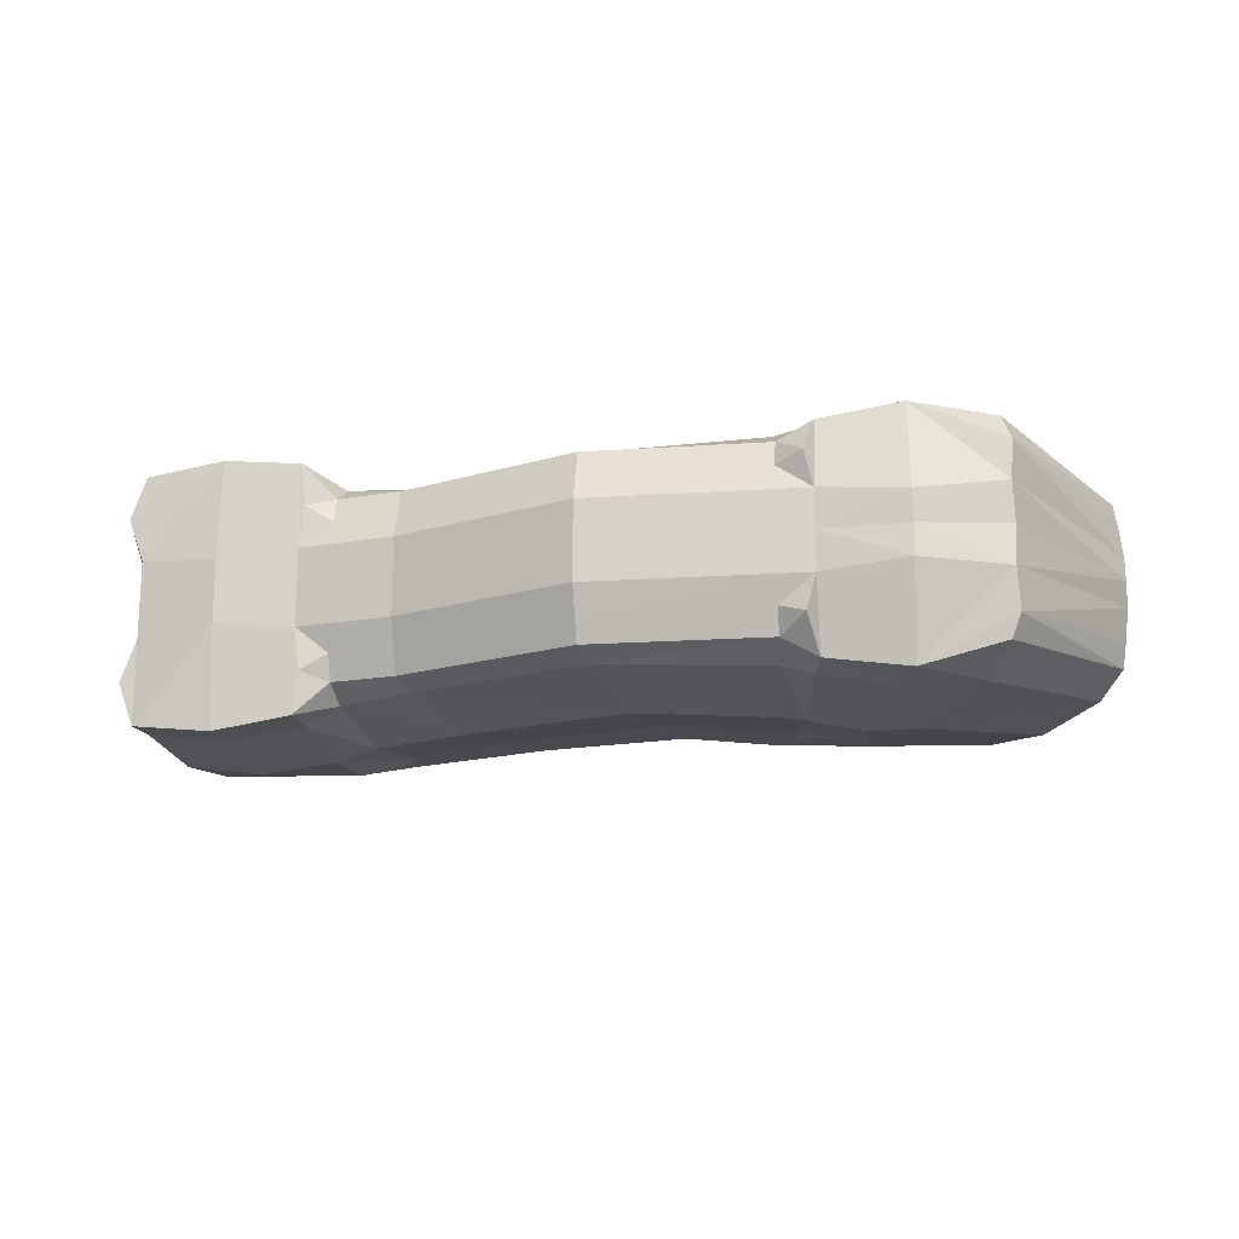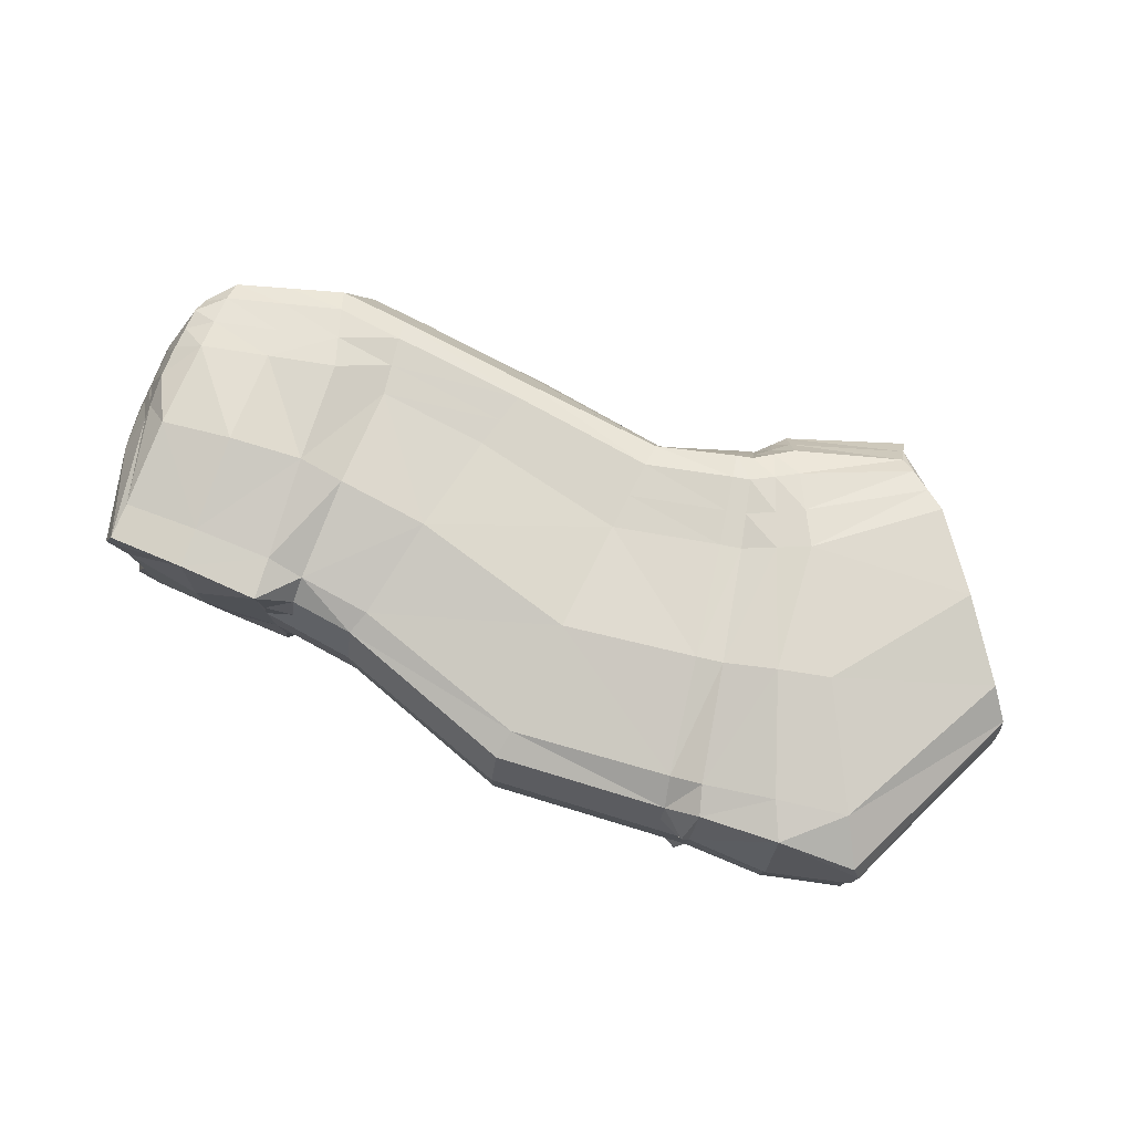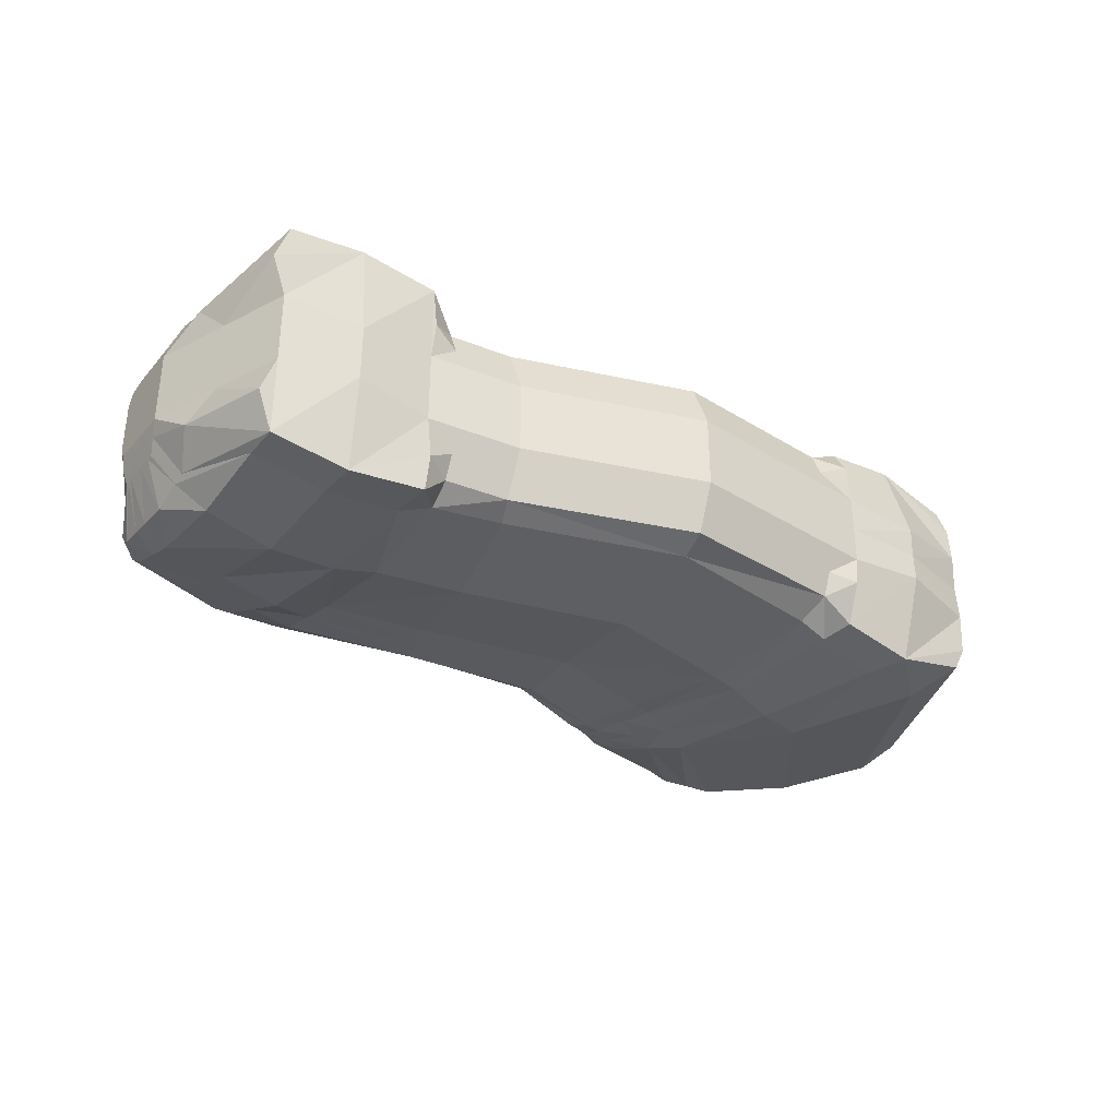
<metadata>
{"format":"obj","ext":"obj","renderer":"f3d","projection":"perspective","resolution":1024,"background":"white","views":[{"elev":-16.8,"azim":10.7,"up":"+Z"},{"elev":79.0,"azim":19.5,"up":"+Z"},{"elev":-34.4,"azim":-37.2,"up":"+Z"}]}
</metadata>
<code>
o Plane_Plane.001
v 0.2463 0.671 0.05776
v 0.4988 0.6901 0.05776
v -0.7064 1.248 0.1381
v -0.4897 0.783 0.1839
v -0.543 1.291 0.1381
v -0.3446 0.7887 0.1343
v -0.2172 1.252 0.1197
v -0.06953 0.6843 0.1343
v -0.000765 1.224 0.1197
v 0.2463 0.6996 0.1637
v 0.1469 1.252 0.1381
v 0.4882 0.7028 0.1518
v 0.2049 1.288 0.1263
v 0.6359 0.9931 0.1199
v 0.3685 1.336 0.1066
v -0.7797 1.133 0.09851
v -0.7841 1.05 0.09851
v -0.7277 0.7983 0.1849
v 0.1469 1.283 0.05776
v 0.1877 1.322 0.05776
v -0.799 1.02 0.05776
v -0.7939 1.136 0.03993
v -0.7022 1.258 0.03993
v -0.5101 1.319 0.05776
v 0.6465 0.9804 0.03567
v 0.3685 1.383 0.03567
v -0.3446 0.7601 0.05776
v -0.2172 1.283 0.03941
v -0.06953 0.6557 0.05776
v -0.000765 1.245 0.03941
v -0.7277 0.7983 0.05776
v -0.4897 0.783 0.05776
v -0.7446 1.205 0.1381
v -0.7578 0.9953 0.1509
v -0.7626 0.9067 0.05776
v -0.7471 1.198 0.03993
v -0.5042 1.164 0.1839
v -0.2541 1.132 0.1491
v -0.02066 1.075 0.1491
v 0.1757 1.106 0.159
v 0.2746 1.141 0.1775
v 0.4459 1.268 0.1534
v -0.781 1.109 0.09851
v -0.7096 1.125 0.1849
v -0.7954 1.102 0.05776
v -0.7516 1.114 0.1674
v -0.4424 0.8042 0.1343
v -0.4367 1.279 0.1381
v -0.4145 1.307 0.05776
v -0.4424 0.7755 0.05776
v -0.4226 1.153 0.1596
v 0.194 0.6971 0.1343
v 0.1225 1.247 0.1381
v 0.1225 1.277 0.05776
v 0.194 0.6684 0.05776
v 0.1432 1.101 0.1596
v -0.7835 1.06 0.09851
v -0.7246 0.8544 0.1849
v -0.7567 1.016 0.1568
v -0.4922 0.8485 0.1839
v -0.329 0.824 0.1491
v -0.06113 0.7277 0.1491
v 0.2341 0.7458 0.1729
v 0.4515 0.7728 0.1849
v 0.6033 1.035 0.1534
v -0.7984 1.034 0.05776
v -0.439 0.8405 0.1596
v 0.1853 0.7428 0.1596
v -0.4982 1.006 0.1995
v -0.2915 0.978 0.173
v -0.04089 0.9011 0.173
v 0.2049 0.926 0.1885
v 0.3631 0.9567 0.2005
v 0.5246 1.152 0.169
v -0.7969 1.068 0.05776
v -0.4308 0.997 0.1835
v 0.1642 0.9219 0.1835
v -0.7823 1.084 0.09851
v -0.7171 0.9897 0.2005
v -0.7542 1.065 0.1708
v -0.533 1.259 0.1595
v -0.2267 1.221 0.1427
v -0.005898 1.186 0.1427
v 0.1544 1.214 0.153
v 0.2229 1.25 0.149
v 0.3885 1.318 0.1282
v -0.7943 1.127 0.05776
v -0.7801 1.127 0.09851
v -0.7072 1.216 0.1597
v -0.7464 1.181 0.1597
v -0.433 1.246 0.1532
v 0.1278 1.21 0.1532
v 0.3672 0.7012 0.1813
v 0.1759 1.27 0.1322
v 0.1673 1.302 0.05776
v 0.3725 0.6637 0.04619
v 0.2252 1.123 0.1682
v 0.3428 0.7593 0.1878
v 0.284 0.9414 0.2034
v 0.1886 1.232 0.151
v -0.6247 1.269 0.1381
v -0.6087 0.7907 0.1993
v -0.6087 0.7773 0.04477
v -0.6062 1.288 0.05776
v -0.6069 1.144 0.1844
v -0.6084 0.8515 0.1993
v -0.6077 0.9979 0.2149
v -0.6201 1.237 0.1596
v -0.7868 1.134 0.07813
v 0.1963 1.305 0.09204
v 0.502 0.6964 0.1179
v 0.1469 1.268 0.09793
v -0.7916 1.035 0.07813
v -0.7043 1.253 0.09793
v 0.6412 0.9868 0.08501
v 0.2332 0.6632 0.1107
v -0.3446 0.7744 0.09601
v -0.06953 0.67 0.09601
v -0.7507 0.7983 0.1213
v -0.5265 1.305 0.09793
v 0.3685 1.359 0.07115
v -0.2172 1.268 0.07958
v -0.000765 1.235 0.07958
v -0.4828 0.783 0.1208
v -0.7832 0.951 0.1044
v -0.7459 1.201 0.09793
v -0.7882 1.105 0.07813
v -0.4256 1.293 0.09793
v -0.4424 0.7898 0.09601
v 0.1225 1.262 0.09793
v 0.194 0.6827 0.09601
v -0.791 1.047 0.07813
v -0.7896 1.076 0.07813
v -0.7872 1.127 0.07813
v 0.1716 1.286 0.09498
v -0.6154 1.279 0.09793
v -0.7805 1.118 0.09851
v -0.7084 1.17 0.1723
v -0.749 1.147 0.1635
v -0.5186 1.211 0.1717
v -0.2404 1.176 0.1459
v -0.01328 1.13 0.1459
v 0.165 1.16 0.156
v 0.2488 1.195 0.1633
v 0.4172 1.293 0.1408
v -0.7949 1.115 0.05776
v -0.4278 1.2 0.1564
v 0.1355 1.155 0.1564
v 0.2069 1.178 0.1596
v -0.6135 1.191 0.172
v -0.7877 1.116 0.07813
v -0.7277 0.7983 0
v 0.2463 0.671 -0.05776
v -0.7146 1.272 0
v -0.5101 1.331 0
v -0.3446 0.7601 0
v -0.2172 1.295 0
v -0.06953 0.6557 0
v -0.000765 1.257 0
v 0.2463 0.671 0
v 0.1469 1.295 0
v 0.5009 0.6957 0
v 0.1877 1.333 0
v 0.6465 0.9698 0
v -0.799 1.02 0
v -0.7939 1.136 0
v 0.4988 0.6901 -0.05776
v -0.4897 0.783 0
v -0.7064 1.248 -0.1381
v -0.4897 0.783 -0.1839
v -0.543 1.291 -0.1381
v -0.3446 0.7887 -0.1343
v -0.2172 1.252 -0.1197
v -0.06953 0.6843 -0.1343
v -0.000765 1.224 -0.1197
v 0.2463 0.6996 -0.1637
v 0.1469 1.252 -0.1381
v 0.4882 0.7028 -0.1518
v 0.2049 1.288 -0.1263
v 0.6359 0.9931 -0.1199
v 0.3685 1.336 -0.1066
v -0.7797 1.133 -0.09851
v -0.7841 1.05 -0.09851
v -0.7277 0.7983 -0.1849
v 0.1469 1.283 -0.05776
v 0.1877 1.322 -0.05776
v -0.799 1.02 -0.05776
v -0.7939 1.136 -0.03993
v -0.7022 1.258 -0.03993
v -0.5101 1.319 -0.05776
v 0.6465 0.9804 -0.03567
v 0.3685 1.383 -0.03567
v -0.3446 0.7601 -0.05776
v -0.2172 1.283 -0.03941
v -0.06953 0.6557 -0.05776
v -0.000765 1.245 -0.03941
v -0.7277 0.7983 -0.05776
v -0.4897 0.783 -0.05776
v -0.7626 0.9067 0
v -0.7446 1.205 -0.1381
v -0.7578 0.9953 -0.1509
v -0.7626 0.9067 -0.05776
v -0.7471 1.198 -0.03993
v -0.7954 1.102 0
v -0.5042 1.164 -0.1839
v -0.2541 1.132 -0.1491
v -0.02066 1.075 -0.1491
v 0.1757 1.106 -0.159
v 0.2746 1.141 -0.1775
v 0.4459 1.268 -0.1534
v -0.781 1.109 -0.09851
v -0.7096 1.125 -0.1849
v -0.7954 1.102 -0.05776
v -0.7516 1.114 -0.1674
v -0.4145 1.319 0
v -0.4424 0.8042 -0.1343
v -0.4367 1.279 -0.1381
v -0.4424 0.7755 0
v -0.4145 1.307 -0.05776
v -0.4424 0.7755 -0.05776
v -0.4226 1.153 -0.1596
v 0.194 0.6684 0
v 0.1225 1.289 0
v 0.194 0.6971 -0.1343
v 0.1225 1.247 -0.1381
v 0.1225 1.277 -0.05776
v 0.194 0.6684 -0.05776
v 0.1432 1.101 -0.1596
v -0.7984 1.034 0
v -0.7835 1.06 -0.09851
v -0.7246 0.8544 -0.1849
v -0.7567 1.016 -0.1568
v -0.4922 0.8485 -0.1839
v -0.329 0.824 -0.1491
v -0.06113 0.7277 -0.1491
v 0.2341 0.7458 -0.1729
v 0.4515 0.7728 -0.1849
v 0.6033 1.035 -0.1534
v -0.7984 1.034 -0.05776
v -0.439 0.8405 -0.1596
v 0.1853 0.7428 -0.1596
v -0.4982 1.006 -0.1995
v -0.2915 0.978 -0.173
v -0.04089 0.9011 -0.173
v 0.2049 0.926 -0.1885
v 0.3631 0.9567 -0.2005
v 0.5246 1.152 -0.169
v -0.7969 1.068 -0.05776
v -0.4308 0.997 -0.1835
v 0.1642 0.9219 -0.1835
v -0.7969 1.068 0
v -0.7823 1.084 -0.09851
v -0.7171 0.9897 -0.2005
v -0.7542 1.065 -0.1708
v 0.3719 1.384 0
v -0.533 1.259 -0.1595
v -0.2267 1.221 -0.1427
v -0.005898 1.186 -0.1427
v 0.1544 1.214 -0.153
v 0.2229 1.25 -0.149
v 0.3885 1.318 -0.1282
v -0.7943 1.127 -0.05776
v -0.7943 1.127 0
v -0.7801 1.127 -0.09851
v -0.7072 1.216 -0.1597
v -0.7464 1.181 -0.1597
v -0.433 1.246 -0.1532
v 0.1278 1.21 -0.1532
v 0.3736 0.6665 0
v 0.1673 1.314 0
v 0.3672 0.7012 -0.1813
v 0.1759 1.27 -0.1322
v 0.1673 1.302 -0.05776
v 0.3725 0.6637 -0.04619
v 0.2252 1.123 -0.1682
v 0.3428 0.7593 -0.1878
v 0.284 0.9414 -0.2034
v 0.1886 1.232 -0.151
v -0.6124 1.301 0
v -0.6247 1.269 -0.1381
v -0.6087 0.7773 0
v -0.6087 0.7907 -0.1993
v -0.6087 0.7773 -0.04477
v -0.6062 1.288 -0.05776
v -0.6069 1.144 -0.1844
v -0.6084 0.8515 -0.1993
v -0.6077 0.9979 -0.2149
v -0.6201 1.237 -0.1596
v -0.7868 1.134 -0.07813
v 0.1963 1.305 -0.09204
v 0.502 0.6964 -0.1179
v 0.1469 1.268 -0.09793
v -0.7916 1.035 -0.07813
v -0.7043 1.253 -0.09793
v 0.6412 0.9868 -0.08501
v 0.2332 0.6632 -0.1107
v -0.3446 0.7744 -0.09601
v -0.06953 0.67 -0.09601
v -0.7507 0.7983 -0.1213
v -0.5265 1.305 -0.09793
v 0.3685 1.359 -0.07115
v -0.2172 1.268 -0.07958
v -0.000765 1.235 -0.07958
v -0.4828 0.783 -0.1208
v -0.7832 0.951 -0.1044
v -0.7459 1.201 -0.09793
v -0.7882 1.105 -0.07813
v -0.4256 1.293 -0.09793
v -0.4424 0.7898 -0.09601
v 0.1225 1.262 -0.09793
v 0.194 0.6827 -0.09601
v -0.791 1.047 -0.07813
v -0.7896 1.076 -0.07813
v -0.7872 1.127 -0.07813
v 0.1716 1.286 -0.09498
v -0.6154 1.279 -0.09793
v -0.7949 1.115 0
v -0.7805 1.118 -0.09851
v -0.7084 1.17 -0.1723
v -0.749 1.147 -0.1635
v -0.5186 1.211 -0.1717
v -0.2404 1.176 -0.1459
v -0.01328 1.13 -0.1459
v 0.165 1.16 -0.156
v 0.2488 1.195 -0.1633
v 0.4172 1.293 -0.1408
v -0.7949 1.115 -0.05776
v -0.4278 1.2 -0.1564
v 0.1355 1.155 -0.1564
v 0.2069 1.178 -0.1596
v -0.6135 1.191 -0.172
v -0.7877 1.116 -0.07813
f 223 30 54
f 81 101 108
f 67 6 61
f 6 62 61
f 52 63 68
f 93 64 98
f 64 14 65
f 90 16 88
f 112 94 135
f 132 17 57
f 114 101 136
f 111 14 12
f 126 16 33
f 110 15 121
f 125 18 34
f 129 6 47
f 120 48 128
f 117 8 6
f 123 7 9
f 116 52 131
f 130 9 53
f 160 55 222
f 159 28 30
f 158 27 156
f 215 24 49
f 168 103 281
f 156 50 218
f 152 35 199
f 164 2 162
f 279 23 104
f 165 66 229
f 161 95 270
f 269 2 96
f 199 21 165
f 113 34 17
f 126 3 114
f 89 33 90
f 44 80 79
f 204 146 317
f 151 43 137
f 46 78 80
f 41 145 144
f 97 144 149
f 56 143 148
f 38 142 141
f 51 141 147
f 69 105 107
f 37 147 140
f 218 32 168
f 215 28 157
f 128 7 122
f 124 47 4
f 4 67 60
f 142 56 148
f 222 29 158
f 130 11 112
f 131 8 118
f 62 52 68
f 223 19 161
f 71 68 77
f 60 76 69
f 102 60 106
f 59 17 34
f 58 34 18
f 229 75 251
f 133 57 78
f 73 65 74
f 98 73 99
f 68 72 77
f 61 71 70
f 67 70 76
f 51 70 38
f 70 39 38
f 77 40 56
f 99 41 97
f 41 74 42
f 127 78 43
f 251 45 204
f 69 51 37
f 39 77 56
f 106 69 107
f 80 57 59
f 79 59 58
f 163 26 255
f 9 92 53
f 81 48 5
f 48 82 7
f 7 83 9
f 53 84 11
f 94 85 13
f 85 15 13
f 134 16 109
f 263 22 166
f 138 90 139
f 139 88 137
f 140 108 150
f 11 100 94
f 72 97 40
f 63 99 72
f 143 97 149
f 160 96 1
f 270 20 163
f 135 13 110
f 10 98 63
f 150 89 138
f 106 79 58
f 18 106 58
f 107 44 79
f 279 24 155
f 152 103 31
f 136 5 120
f 108 3 89
f 104 120 24
f 95 110 20
f 87 109 22
f 45 133 127
f 75 132 133
f 55 118 29
f 54 112 19
f 32 129 124
f 49 122 28
f 146 127 151
f 36 114 23
f 21 125 113
f 54 123 130
f 1 131 55
f 30 122 123
f 27 118 117
f 24 128 49
f 50 117 129
f 35 119 125
f 20 121 26
f 36 109 126
f 25 111 2
f 23 136 104
f 66 113 132
f 19 135 95
f 87 151 134
f 105 138 44
f 84 149 100
f 105 140 150
f 46 137 43
f 44 139 46
f 83 148 92
f 140 91 81
f 147 82 91
f 82 142 83
f 92 143 84
f 100 144 85
f 144 86 85
f 134 137 88
f 317 87 263
f 223 196 159
f 280 256 288
f 240 172 216
f 235 172 234
f 236 224 241
f 237 271 276
f 237 180 178
f 266 182 200
f 272 292 315
f 312 183 293
f 280 294 316
f 291 180 295
f 306 182 289
f 181 290 301
f 305 184 299
f 309 172 297
f 217 300 308
f 297 174 298
f 303 173 302
f 224 296 311
f 310 175 303
f 227 160 222
f 159 194 157
f 193 158 156
f 215 190 155
f 283 168 281
f 220 156 218
f 202 152 199
f 167 164 162
f 279 189 154
f 239 165 229
f 273 161 270
f 269 167 162
f 187 199 165
f 293 201 305
f 169 306 294
f 265 200 169
f 254 212 253
f 327 204 317
f 332 211 307
f 252 214 254
f 326 209 325
f 325 275 330
f 324 228 329
f 323 206 322
f 322 221 328
f 285 242 287
f 328 205 321
f 198 218 168
f 194 215 157
f 173 308 302
f 304 216 309
f 240 170 233
f 323 228 207
f 195 222 158
f 177 310 292
f 174 311 298
f 235 224 174
f 185 223 161
f 244 241 235
f 249 233 242
f 282 233 170
f 183 232 201
f 201 231 184
f 248 229 251
f 313 230 312
f 246 238 237
f 246 276 277
f 245 241 250
f 244 234 243
f 243 240 249
f 221 243 249
f 207 243 206
f 208 250 228
f 209 277 275
f 209 247 246
f 307 252 313
f 213 251 204
f 221 242 205
f 207 250 244
f 286 242 233
f 230 254 232
f 232 253 231
f 163 192 186
f 175 268 258
f 217 256 171
f 217 257 267
f 173 258 257
f 225 259 268
f 272 260 278
f 181 260 179
f 182 314 289
f 188 263 166
f 319 266 265
f 320 264 266
f 288 321 331
f 177 278 259
f 275 245 208
f 277 236 245
f 324 275 208
f 160 274 269
f 186 270 163
f 179 315 290
f 276 176 236
f 265 331 319
f 253 286 231
f 184 286 282
f 212 287 253
f 190 279 155
f 152 283 281
f 171 316 300
f 169 288 265
f 300 284 190
f 290 273 186
f 289 262 188
f 213 313 248
f 248 312 239
f 298 227 195
f 292 226 185
f 198 309 220
f 302 219 194
f 327 307 213
f 294 203 189
f 187 305 202
f 226 303 196
f 311 153 227
f 196 302 194
f 193 298 195
f 308 190 219
f 220 297 193
f 202 299 197
f 301 186 192
f 203 289 188
f 291 191 167
f 316 189 284
f 239 293 187
f 315 185 273
f 262 332 327
f 319 285 212
f 259 330 324
f 285 321 205
f 214 318 320
f 212 320 319
f 258 329 323
f 267 321 256
f 257 328 267
f 257 323 322
f 268 324 329
f 278 325 330
f 261 325 260
f 314 318 332
f 262 317 263
f 203 22 36
f 36 154 203
f 18 119 102
f 119 31 102
f 31 103 102
f 102 103 4
f 103 32 4
f 124 4 32
f 170 304 282
f 304 198 282
f 283 282 198
f 282 283 184
f 283 197 184
f 299 184 197
f 178 291 271
f 291 167 271
f 274 271 167
f 271 274 176
f 274 153 176
f 296 176 153
f 116 1 10
f 10 1 93
f 1 96 93
f 96 2 93
f 111 93 2
f 93 111 12
f 326 301 145
f 121 15 86
f 86 145 121
f 145 42 210
f 42 74 247
f 74 65 25
f 247 74 25
f 65 14 115
f 25 164 191
f 65 115 25
f 145 210 326
f 26 121 255
f 255 121 301
f 301 192 255
f 42 247 210
f 25 191 247
f 191 295 238
f 247 191 238
f 295 180 238
f 326 261 301
f 261 181 301
f 121 145 301
f 223 159 30
f 81 5 101
f 67 47 6
f 6 8 62
f 52 10 63
f 93 12 64
f 64 12 14
f 90 33 16
f 112 11 94
f 132 113 17
f 114 3 101
f 111 115 14
f 126 109 16
f 110 13 15
f 125 119 18
f 129 117 6
f 120 5 48
f 117 118 8
f 123 122 7
f 116 10 52
f 130 123 9
f 160 1 55
f 159 157 28
f 158 29 27
f 215 155 24
f 168 32 103
f 156 27 50
f 152 31 35
f 164 25 2
f 279 154 23
f 165 21 66
f 161 19 95
f 269 162 2
f 199 35 21
f 113 125 34
f 126 33 3
f 89 3 33
f 44 46 80
f 204 45 146
f 151 127 43
f 46 43 78
f 41 42 145
f 97 41 144
f 56 40 143
f 38 39 142
f 51 38 141
f 69 37 105
f 37 51 147
f 218 50 32
f 215 49 28
f 128 48 7
f 124 129 47
f 4 47 67
f 142 39 56
f 222 55 29
f 130 53 11
f 131 52 8
f 62 8 52
f 223 54 19
f 71 62 68
f 60 67 76
f 102 4 60
f 59 57 17
f 58 59 34
f 229 66 75
f 133 132 57
f 73 64 65
f 98 64 73
f 68 63 72
f 61 62 71
f 67 61 70
f 51 76 70
f 70 71 39
f 77 72 40
f 99 73 41
f 41 73 74
f 127 133 78
f 251 75 45
f 69 76 51
f 39 71 77
f 106 60 69
f 80 78 57
f 79 80 59
f 163 20 26
f 9 83 92
f 81 91 48
f 48 91 82
f 7 82 83
f 53 92 84
f 94 100 85
f 85 86 15
f 134 88 16
f 263 87 22
f 138 89 90
f 139 90 88
f 140 81 108
f 11 84 100
f 72 99 97
f 63 98 99
f 143 40 97
f 160 269 96
f 270 95 20
f 135 94 13
f 10 93 98
f 150 108 89
f 106 107 79
f 18 102 106
f 107 105 44
f 279 104 24
f 152 281 103
f 136 101 5
f 108 101 3
f 104 136 120
f 95 135 110
f 87 134 109
f 45 75 133
f 75 66 132
f 55 131 118
f 54 130 112
f 32 50 129
f 49 128 122
f 146 45 127
f 36 126 114
f 21 35 125
f 54 30 123
f 1 116 131
f 30 28 122
f 27 29 118
f 24 120 128
f 50 27 117
f 35 31 119
f 20 110 121
f 36 22 109
f 25 115 111
f 23 114 136
f 66 21 113
f 19 112 135
f 87 146 151
f 105 150 138
f 84 143 149
f 105 37 140
f 46 139 137
f 44 138 139
f 83 142 148
f 140 147 91
f 147 141 82
f 82 141 142
f 92 148 143
f 100 149 144
f 144 145 86
f 134 151 137
f 317 146 87
f 223 226 196
f 280 171 256
f 240 234 172
f 235 174 172
f 236 176 224
f 237 178 271
f 237 238 180
f 266 264 182
f 272 177 292
f 312 230 183
f 280 169 294
f 291 178 180
f 306 200 182
f 181 179 290
f 305 201 184
f 309 216 172
f 217 171 300
f 297 172 174
f 303 175 173
f 224 176 296
f 310 225 175
f 227 153 160
f 159 196 194
f 193 195 158
f 215 219 190
f 283 198 168
f 220 193 156
f 202 197 152
f 167 191 164
f 279 284 189
f 239 187 165
f 273 185 161
f 269 274 167
f 187 202 199
f 293 183 201
f 169 200 306
f 265 266 200
f 254 214 212
f 327 213 204
f 332 318 211
f 252 211 214
f 326 210 209
f 325 209 275
f 324 208 228
f 323 207 206
f 322 206 221
f 285 205 242
f 328 221 205
f 198 220 218
f 194 219 215
f 173 217 308
f 304 170 216
f 240 216 170
f 323 329 228
f 195 227 222
f 177 225 310
f 174 224 311
f 235 241 224
f 185 226 223
f 244 250 241
f 249 240 233
f 282 286 233
f 183 230 232
f 201 232 231
f 248 239 229
f 313 252 230
f 246 247 238
f 246 237 276
f 245 236 241
f 244 235 234
f 243 234 240
f 221 206 243
f 207 244 243
f 208 245 250
f 209 246 277
f 209 210 247
f 307 211 252
f 213 248 251
f 221 249 242
f 207 228 250
f 286 287 242
f 230 252 254
f 232 254 253
f 163 255 192
f 175 225 268
f 217 267 256
f 217 173 257
f 173 175 258
f 225 177 259
f 272 179 260
f 181 261 260
f 182 264 314
f 188 262 263
f 319 320 266
f 320 318 264
f 288 256 321
f 177 272 278
f 275 277 245
f 277 276 236
f 324 330 275
f 160 153 274
f 186 273 270
f 179 272 315
f 276 271 176
f 265 288 331
f 253 287 286
f 184 231 286
f 212 285 287
f 190 284 279
f 152 197 283
f 171 280 316
f 169 280 288
f 300 316 284
f 290 315 273
f 289 314 262
f 213 307 313
f 248 313 312
f 298 311 227
f 292 310 226
f 198 304 309
f 302 308 219
f 327 332 307
f 294 306 203
f 187 293 305
f 226 310 303
f 311 296 153
f 196 303 302
f 193 297 298
f 308 300 190
f 220 309 297
f 202 305 299
f 301 290 186
f 203 306 289
f 291 295 191
f 316 294 189
f 239 312 293
f 315 292 185
f 262 314 332
f 319 331 285
f 259 278 330
f 285 331 321
f 214 211 318
f 212 214 320
f 258 268 329
f 267 328 321
f 257 322 328
f 257 258 323
f 268 259 324
f 278 260 325
f 261 326 325
f 314 264 318
f 262 327 317
f 203 188 22
f 23 154 36
f 154 189 203

</code>
